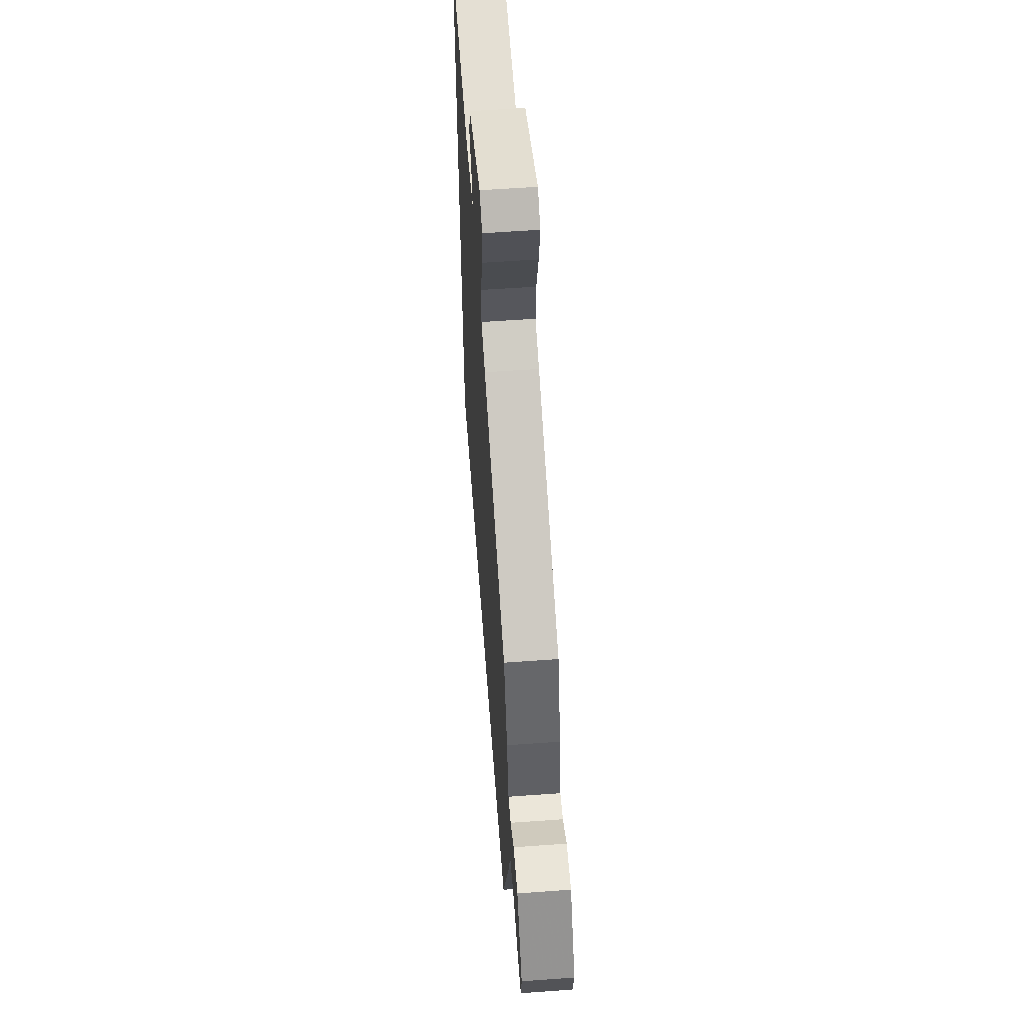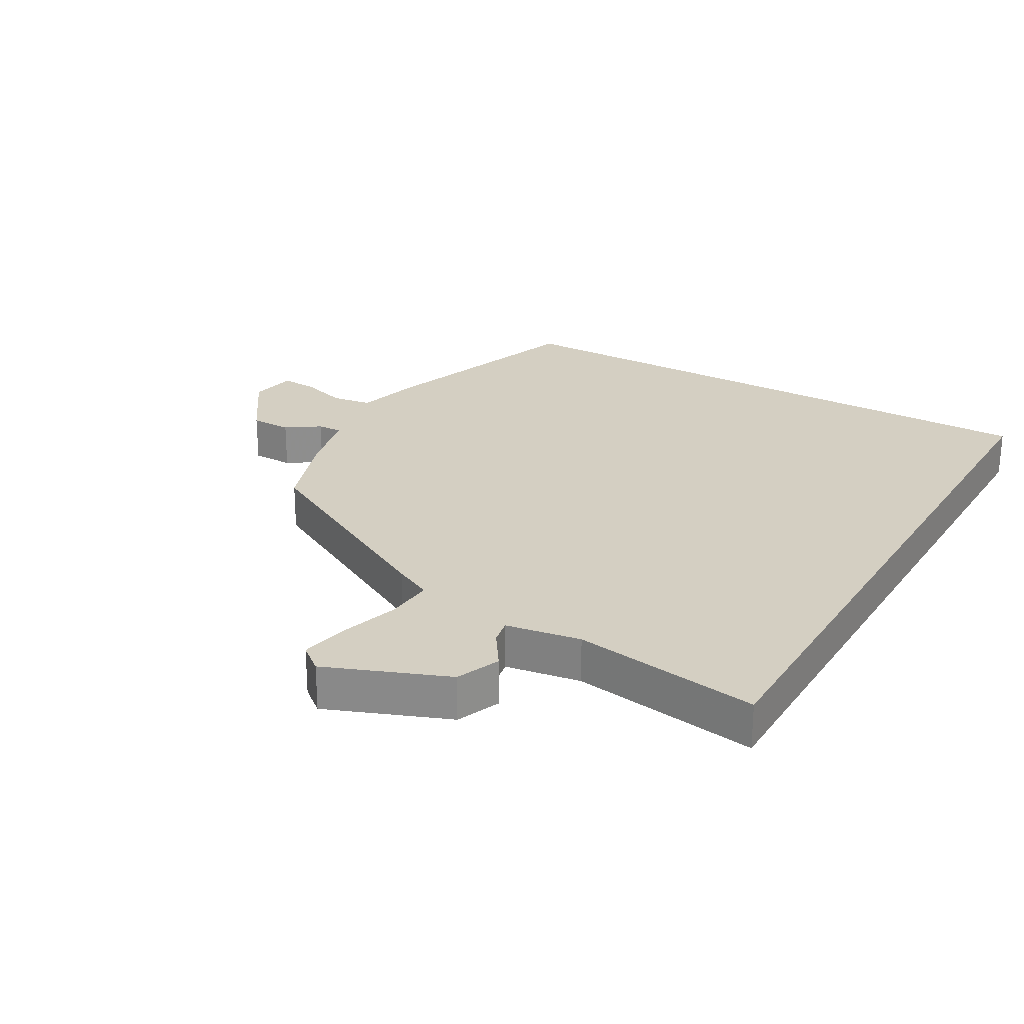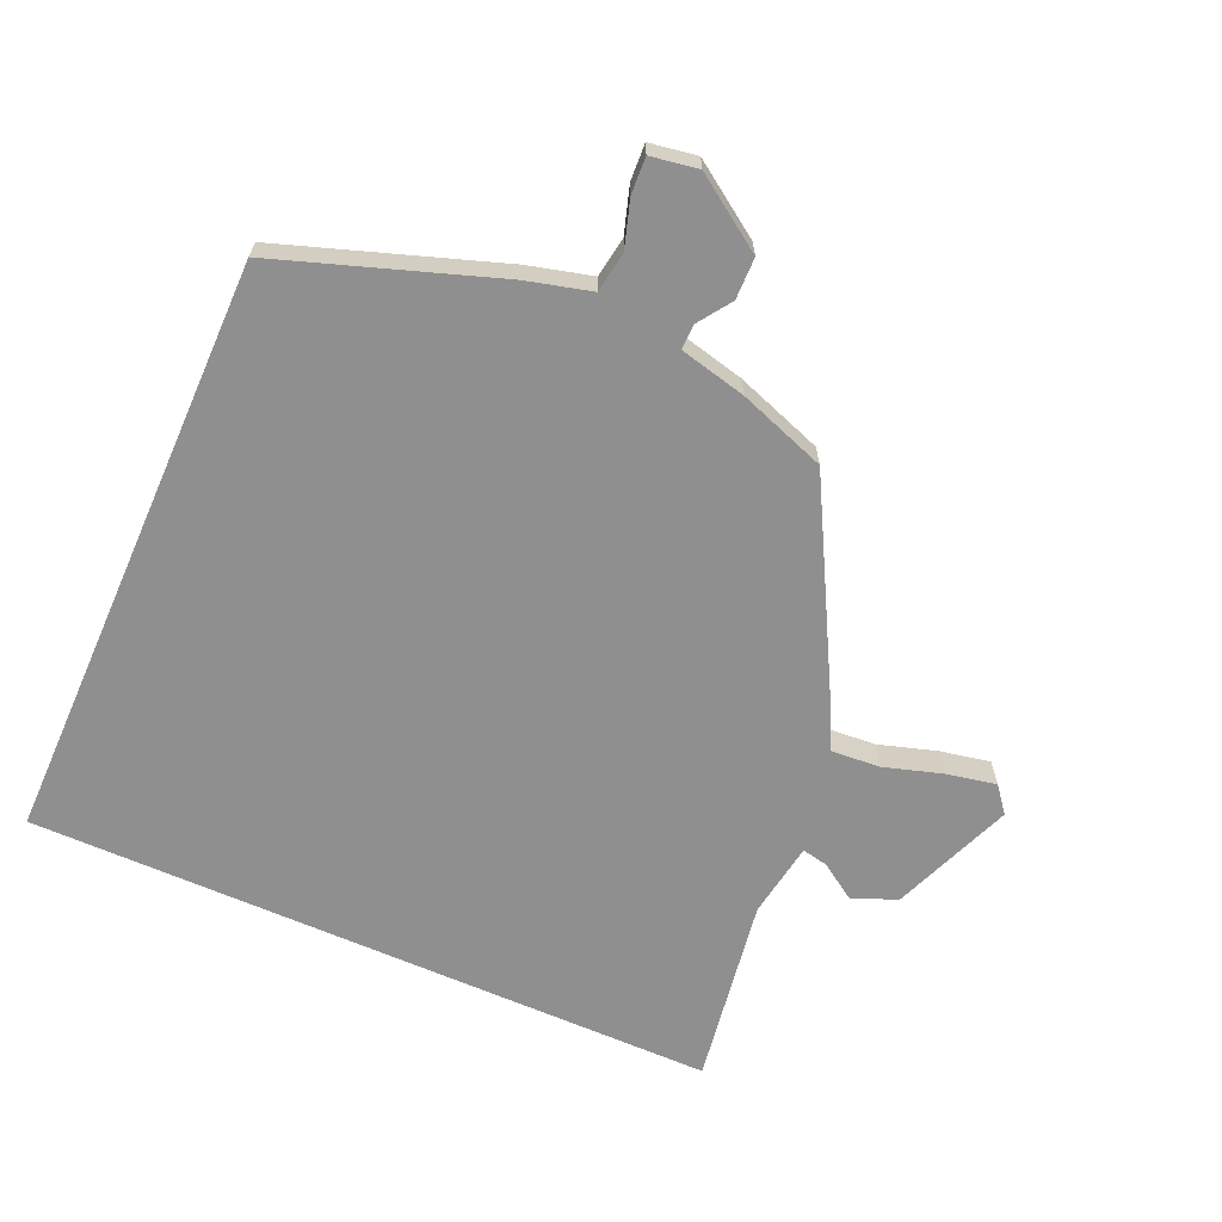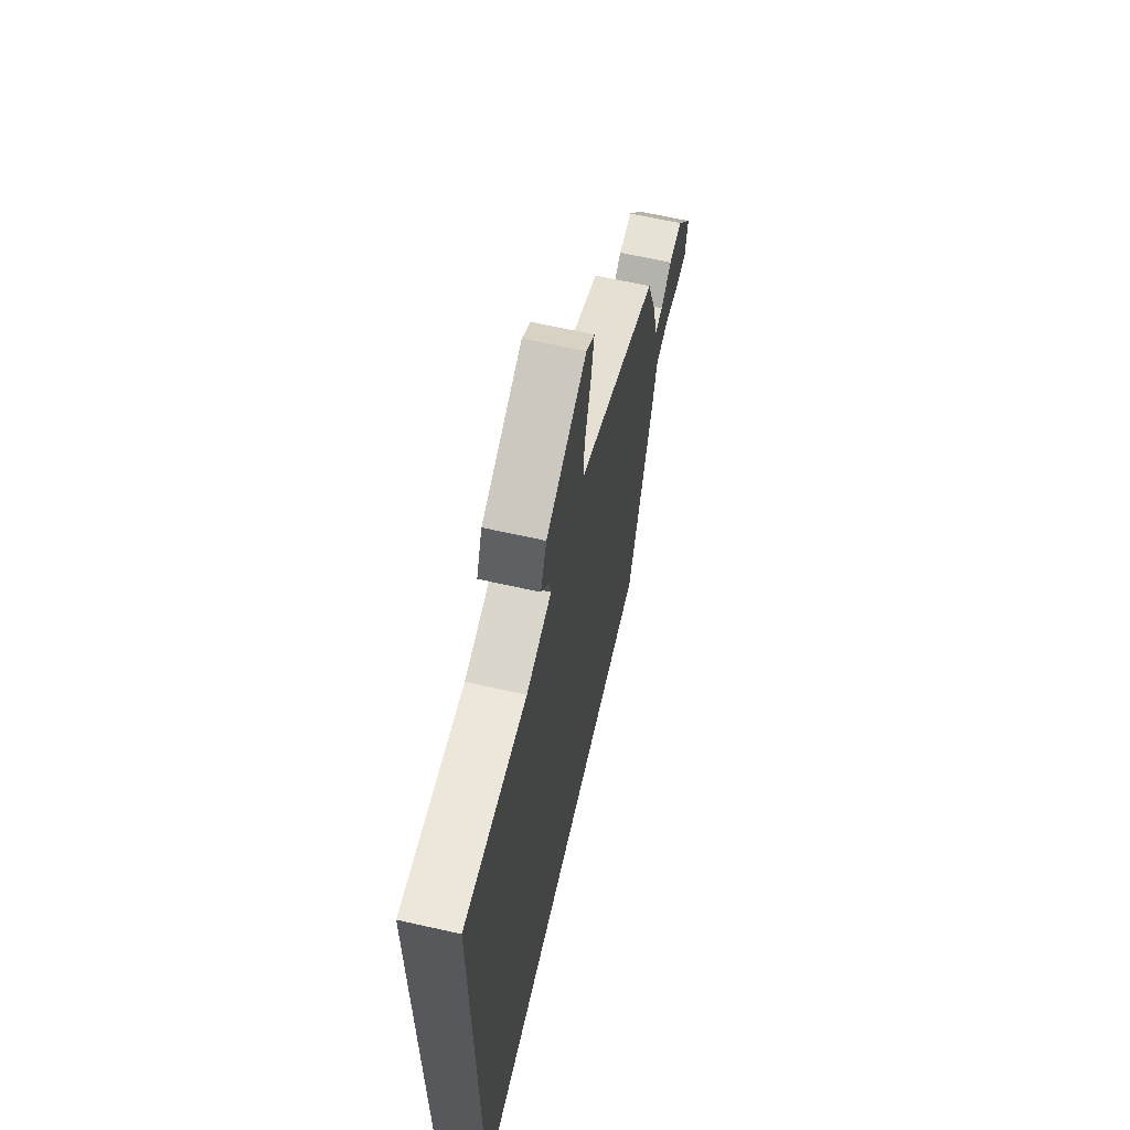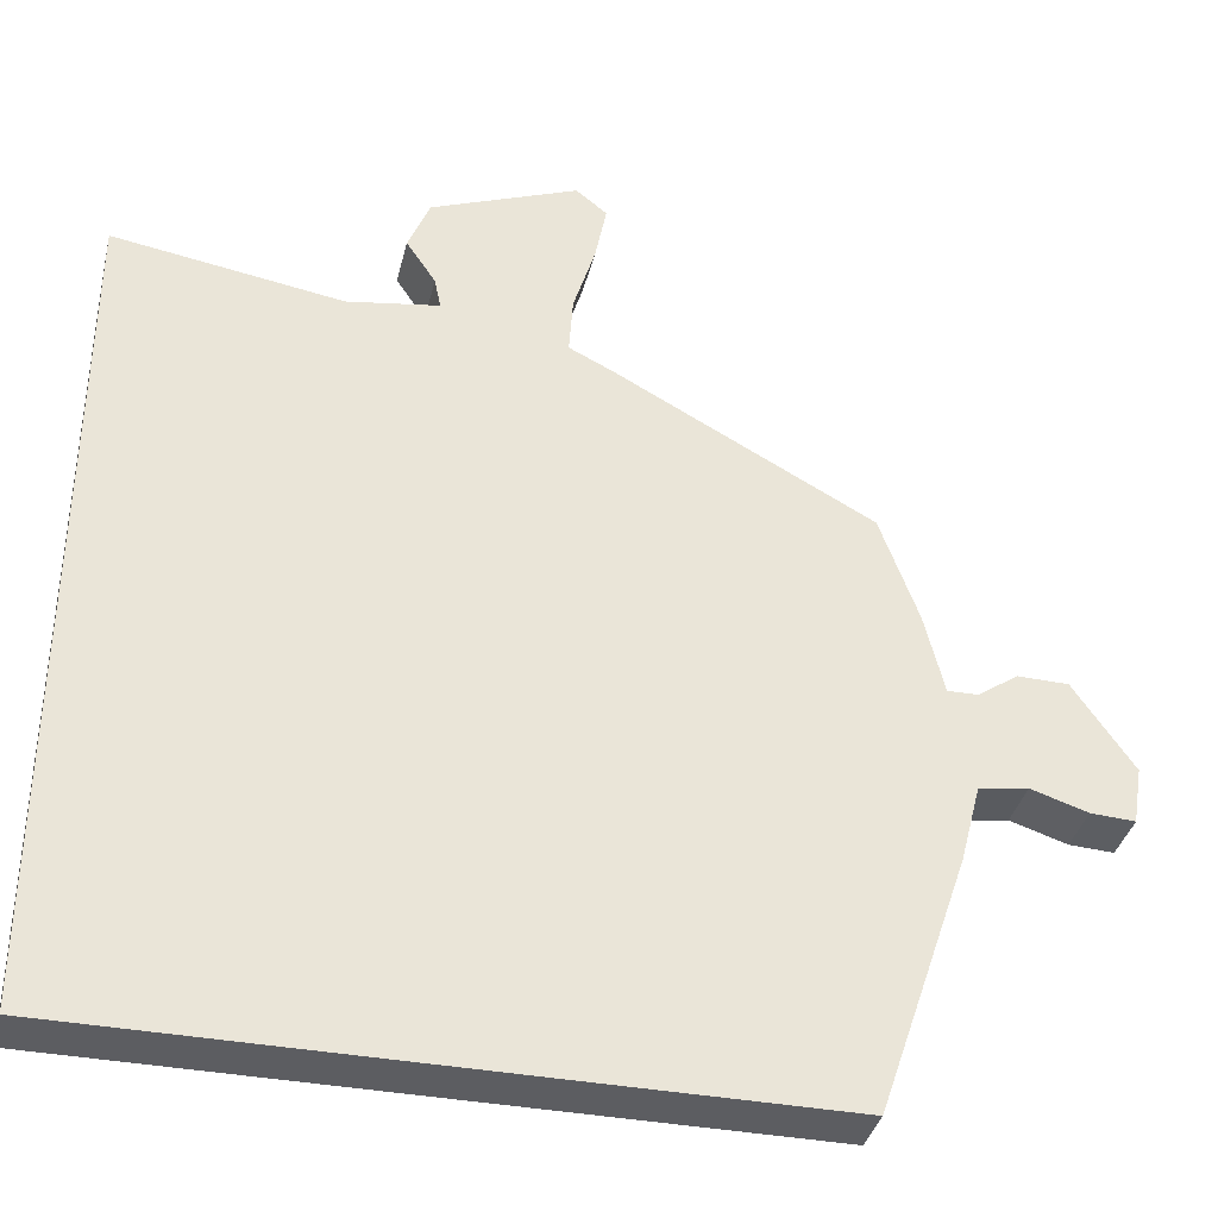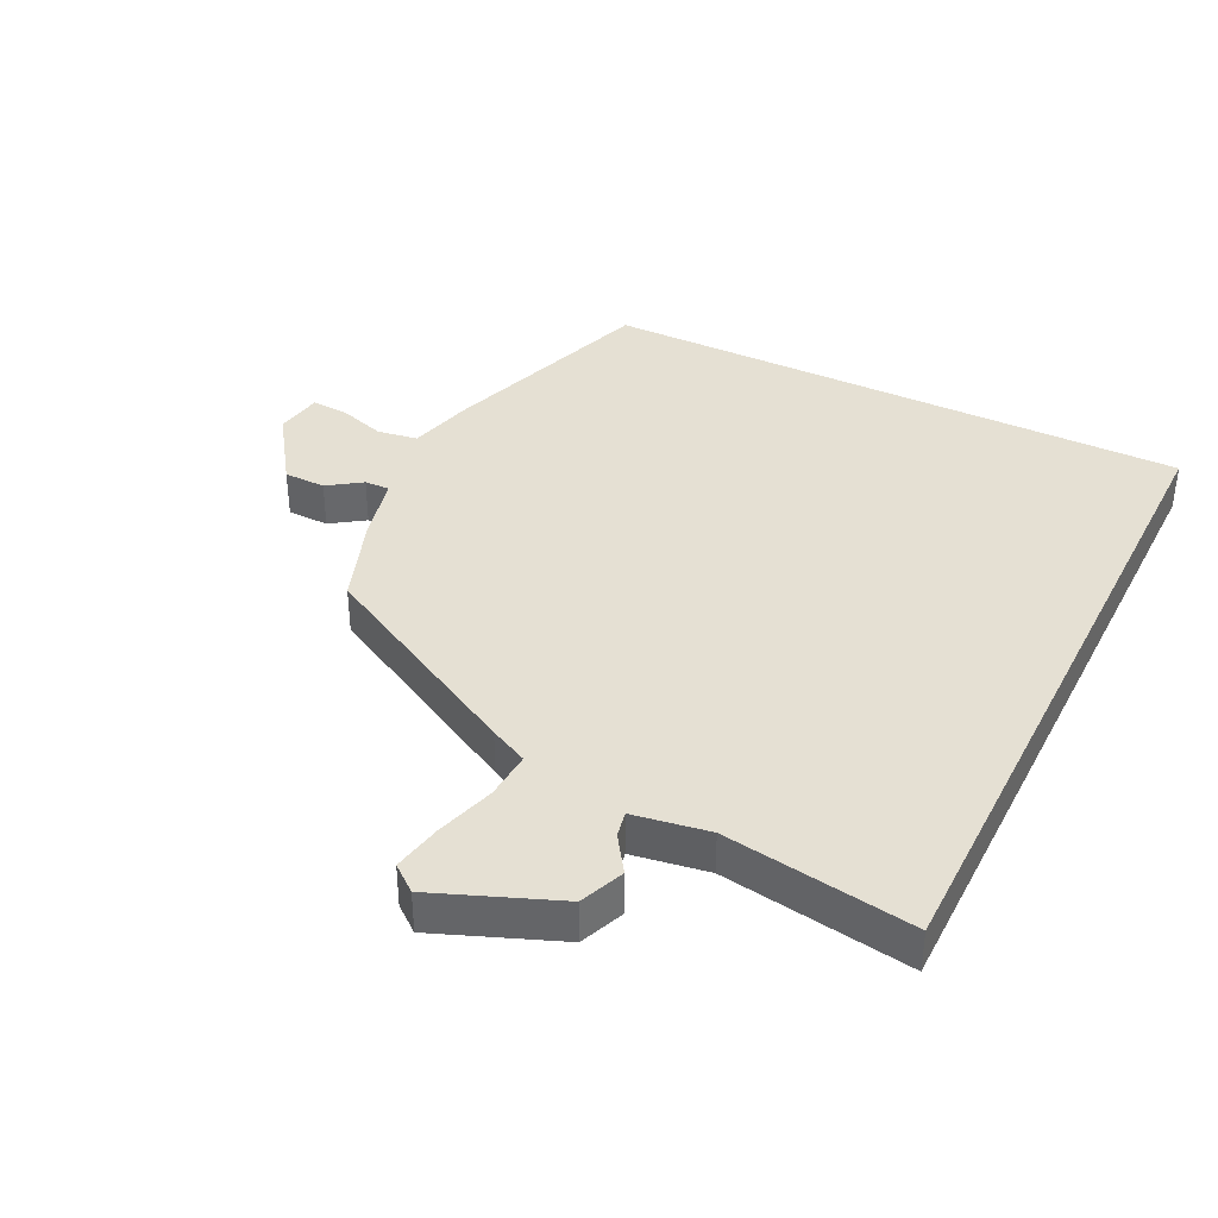
<metadata>
{"format":"obj","ext":"obj","renderer":"f3d","projection":"perspective","resolution":1024,"background":"white","views":[{"elev":58.0,"azim":-94.3,"up":"+Z"},{"elev":25.4,"azim":30.1,"up":"+Y"},{"elev":-65.4,"azim":-113.8,"up":"+Y"},{"elev":64.6,"azim":102.8,"up":"+Z"},{"elev":-37.1,"azim":166.4,"up":"+Z"},{"elev":38.0,"azim":26.3,"up":"+Y"}]}
</metadata>
<code>
v 0.5 0.07 0.58
v 0.5 0.07 -0.5
v -0.426 0.07 -0.5
v -0.541 0.07 -0.162
v -0.567 0.07 -0.062
v -0.63 0.07 -0.052
v -0.703 0.07 -0.075
v -0.76 0.07 -0.078
v -0.772 0.07 -0.004
v -0.695 0.07 0.108
v -0.63 0.07 0.109
v -0.578 0.07 0.073
v -0.539 0.07 0.072
v -0.514 0.07 0.176
v -0.465 0.07 0.313
v -0.135 0.07 0.49
v -0.076 0.07 0.519
v -0.081 0.07 0.594
v -0.109 0.07 0.686
v -0.124 0.07 0.763
v -0.084 0.07 0.795
v 0.106 0.07 0.72
v 0.134 0.07 0.651
v 0.096 0.07 0.594
v 0.088 0.07 0.554
v 0.206 0.07 0.535
v 0.5 0 0.58
v 0.5 0 -0.5
v -0.426 0 -0.5
v -0.541 0 -0.162
v -0.567 0 -0.062
v -0.63 0 -0.052
v -0.703 0 -0.075
v -0.76 0 -0.078
v -0.772 0 -0.004
v -0.695 0 0.108
v -0.63 0 0.109
v -0.578 0 0.073
v -0.539 0 0.072
v -0.514 0 0.176
v -0.465 0 0.313
v -0.135 0 0.49
v -0.076 0 0.519
v -0.081 0 0.594
v -0.109 0 0.686
v -0.124 0 0.763
v -0.084 0 0.795
v 0.106 0 0.72
v 0.134 0 0.651
v 0.096 0 0.594
v 0.088 0 0.554
v 0.206 0 0.535
f 21 22 23 24
f 21 24 25
f 18 19 20 21
f 17 18 21 25
f 16 17 25 26
f 13 14 15 16
f 9 10 11 12
f 9 12 13
f 6 7 8 9
f 5 6 9 13
f 26 1 2 3
f 5 13 16 26
f 3 4 5 26
f 50 49 48 47
f 51 50 47
f 47 46 45 44
f 51 47 44 43
f 52 51 43 42
f 42 41 40 39
f 38 37 36 35
f 39 38 35
f 35 34 33 32
f 39 35 32 31
f 29 28 27 52
f 52 42 39 31
f 52 31 30 29
f 1 27 28 2
f 2 28 29 3
f 3 29 30 4
f 4 30 31 5
f 5 31 32 6
f 6 32 33 7
f 7 33 34 8
f 8 34 35 9
f 9 35 36 10
f 10 36 37 11
f 11 37 38 12
f 12 38 39 13
f 13 39 40 14
f 14 40 41 15
f 15 41 42 16
f 16 42 43 17
f 17 43 44 18
f 18 44 45 19
f 19 45 46 20
f 20 46 47 21
f 21 47 48 22
f 22 48 49 23
f 23 49 50 24
f 24 50 51 25
f 25 51 52 26
f 26 52 27 1

</code>
